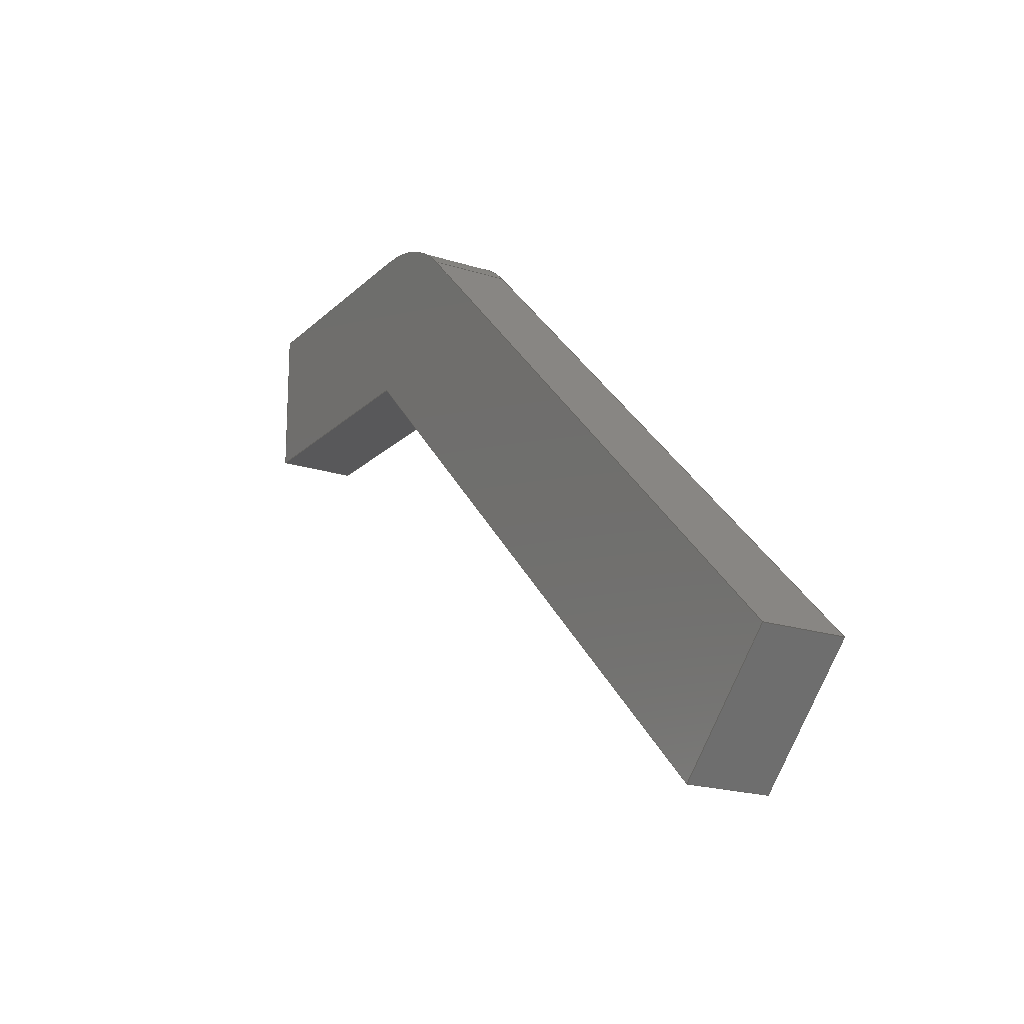
<metadata>
{"format":"step","ext":"step","renderer":"f3d","projection":"perspective","resolution":1024,"background":"white","views":[{"elev":-19.8,"azim":-120.8,"up":"+Z"}]}
</metadata>
<code>
ISO-10303-21;
DATA;
#1 = AXIS2_PLACEMENT_3D ( 'NONE', #40, #299, #38 ) ;
#2 = CARTESIAN_POINT ( 'NONE',  ( 0, -8, 230 ) ) ;
#3 = DIRECTION ( 'NONE',  ( -0.7071, 0, 0.7071 ) ) ;
#4 = PERSON_AND_ORGANIZATION_ROLE ( 'design_supplier' ) ;
#5 = DIRECTION ( 'NONE',  ( 0.7071, 0, 0.7071 ) ) ;
#6 = DIRECTION ( 'NONE',  ( 0, 1, -0 ) ) ;
#7 = APPROVAL ( #243, 'UNSPECIFIED' ) ;
#8 = CARTESIAN_POINT ( 'NONE',  ( 0, 8, 0 ) ) ;
#9 = APPROVAL_DATE_TIME ( #287, #45 ) ;
#10 = ADVANCED_FACE ( 'NONE', ( #261 ), #133, .T. ) ;
#11 = ADVANCED_FACE ( 'NONE', ( #27 ), #307, .T. ) ;
#12 = ORIENTED_EDGE ( 'NONE', *, *, #285, .T. ) ;
#13 = AXIS2_PLACEMENT_3D ( 'NONE', #20, #129, #234 ) ;
#14 = EDGE_LOOP ( 'NONE', ( #301, #127, #123, #327 ) ) ;
#15 = DESIGN_CONTEXT ( 'detailed design', #171, 'design' ) ;
#16 = VERTEX_POINT ( 'NONE', #101 ) ;
#17 = APPLICATION_CONTEXT ( 'configuration controlled 3d designs of mechanical parts and assemblies' ) ;
#18 = ORIENTED_EDGE ( 'NONE', *, *, #61, .F. ) ;
#19 = PRODUCT_RELATED_PRODUCT_CATEGORY ( 'detail', '', ( #150 ) ) ;
#20 = CARTESIAN_POINT ( 'NONE',  ( 0, -8, 0 ) ) ;
#21 = CARTESIAN_POINT ( 'NONE',  ( -150, 8, 230 ) ) ;
#22 = VERTEX_POINT ( 'NONE', #21 ) ;
#23 = VECTOR ( 'NONE', #114, 1000 ) ;
#24 = EDGE_CURVE ( 'NONE', #324, #70, #76, .T. ) ;
#25 = DIRECTION ( 'NONE',  ( -0.7071, 0, 0.7071 ) ) ;
#26 = PERSON_AND_ORGANIZATION ( #233, #274 ) ;
#27 = FACE_OUTER_BOUND ( 'NONE', #329, .T. ) ;
#28 = ADVANCED_BREP_SHAPE_REPRESENTATION ( 'Right_arm_Default_sldprt', ( #96, #99 ), #69 ) ;
#29 = CALENDAR_DATE ( 2022, 18, 3 ) ;
#30 = PLANE ( 'NONE',  #148 ) ;
#31 = CALENDAR_DATE ( 2022, 18, 3 ) ;
#32 = DIRECTION ( 'NONE',  ( 0, 0, 1 ) ) ;
#33 = VECTOR ( 'NONE', #183, 1000 ) ;
#34 = APPLICATION_PROTOCOL_DEFINITION ( 'international standard', 'config_control_design', 1994, #171 ) ;
#35 = VECTOR ( 'NONE', #291, 1000 ) ;
#36 = CARTESIAN_POINT ( 'NONE',  ( -256.1, 8, 93.93 ) ) ;
#37 = APPROVAL_ROLE ( '' ) ;
#38 = DIRECTION ( 'NONE',  ( 0, 0, 1 ) ) ;
#39 = CC_DESIGN_PERSON_AND_ORGANIZATION_ASSIGNMENT ( #238, #103, ( #159 ) ) ;
#40 = CARTESIAN_POINT ( 'NONE',  ( -150, 8, 200 ) ) ;
#41 = VERTEX_POINT ( 'NONE', #310 ) ;
#42 = EDGE_CURVE ( 'NONE', #324, #227, #206, .T. ) ;
#43 = ORIENTED_EDGE ( 'NONE', *, *, #125, .T. ) ;
#44 = ORIENTED_EDGE ( 'NONE', *, *, #125, .F. ) ;
#45 = APPROVAL ( #60, 'UNSPECIFIED' ) ;
#46 = ORIENTED_EDGE ( 'NONE', *, *, #100, .T. ) ;
#47 = DIRECTION ( 'NONE',  ( -1, 0, 0 ) ) ;
#48 = CARTESIAN_POINT ( 'NONE',  ( -256.1, -8, 93.93 ) ) ;
#49 = CARTESIAN_POINT ( 'NONE',  ( 0, 8, 230 ) ) ;
#50 = EDGE_CURVE ( 'NONE', #324, #88, #81, .T. ) ;
#51 = AXIS2_PLACEMENT_3D ( 'NONE', #222, #64, #109 ) ;
#52 = PLANE ( 'NONE',  #167 ) ;
#53 = APPROVAL_DATE_TIME ( #271, #7 ) ;
#54 = DIRECTION ( 'NONE',  ( 0.7071, 0, 0.7071 ) ) ;
#55 = CC_DESIGN_PERSON_AND_ORGANIZATION_ASSIGNMENT ( #165, #268, ( #150 ) ) ;
#56 = DIRECTION ( 'NONE',  ( 0, 1, 0 ) ) ;
#57 = EDGE_CURVE ( 'NONE', #302, #205, #161, .T. ) ;
#58 = VECTOR ( 'NONE', #56, 1000 ) ;
#59 = CARTESIAN_POINT ( 'NONE',  ( -100, 8, 200 ) ) ;
#60 = APPROVAL_STATUS ( 'not_yet_approved' ) ;
#61 = EDGE_CURVE ( 'NONE', #277, #118, #331, .T. ) ;
#62 = EDGE_CURVE ( 'NONE', #70, #279, #209, .T. ) ;
#63 = LINE ( 'NONE', #246, #242 ) ;
#64 = DIRECTION ( 'NONE',  ( 0.7071, 0, -0.7071 ) ) ;
#65 = PLANE ( 'NONE',  #199 ) ;
#66 = VERTEX_POINT ( 'NONE', #48 ) ;
#67 = ORIENTED_EDGE ( 'NONE', *, *, #61, .T. ) ;
#68 = ORIENTED_EDGE ( 'NONE', *, *, #276, .T. ) ;
#69 =( GEOMETRIC_REPRESENTATION_CONTEXT ( 3 ) GLOBAL_UNCERTAINTY_ASSIGNED_CONTEXT ( ( #74 ) ) GLOBAL_UNIT_ASSIGNED_CONTEXT ( ( #126, #231, #313 ) ) REPRESENTATION_CONTEXT ( 'NONE', 'WORKASPACE' ) );
#70 = VERTEX_POINT ( 'NONE', #330 ) ;
#71 = ORIENTED_EDGE ( 'NONE', *, *, #308, .F. ) ;
#72 = EDGE_CURVE ( 'NONE', #16, #22, #306, .T. ) ;
#73 = CARTESIAN_POINT ( 'NONE',  ( -100, -8, 9.252e-14 ) ) ;
#74 = UNCERTAINTY_MEASURE_WITH_UNIT (LENGTH_MEASURE( 1e-05 ), #126, 'distance_accuracy_value', 'NONE');
#75 = VECTOR ( 'NONE', #137, 1000 ) ;
#76 = LINE ( 'NONE', #73, #181 ) ;
#77 = DIRECTION ( 'NONE',  ( 0, 1, 0 ) ) ;
#78 = CARTESIAN_POINT ( 'NONE',  ( -196.2, -8, 196.2 ) ) ;
#79 = DATE_TIME_ROLE ( 'creation_date' ) ;
#80 = VECTOR ( 'NONE', #193, 1000 ) ;
#81 = LINE ( 'NONE', #239, #182 ) ;
#82 = CARTESIAN_POINT ( 'NONE',  ( -150, 8, 200 ) ) ;
#83 = CARTESIAN_POINT ( 'NONE',  ( -100, 8, 9.252e-14 ) ) ;
#84 = DIRECTION ( 'NONE',  ( -0.7071, 0, -0.7071 ) ) ;
#85 = CARTESIAN_POINT ( 'NONE',  ( -100, -8, 230 ) ) ;
#86 = CARTESIAN_POINT ( 'NONE',  ( -171.2, 8, 221.2 ) ) ;
#87 = PRODUCT_DEFINITION_FORMATION_WITH_SPECIFIED_SOURCE ( 'ANY', '', #150, .NOT_KNOWN. ) ;
#88 = VERTEX_POINT ( 'NONE', #158 ) ;
#89 = AXIS2_PLACEMENT_3D ( 'NONE', #260, #130, #236 ) ;
#90 = EDGE_LOOP ( 'NONE', ( #300, #124, #95, #230, #201, #67, #334 ) ) ;
#91 = EDGE_CURVE ( 'NONE', #41, #302, #312, .T. ) ;
#92 = APPROVAL ( #141, 'UNSPECIFIED' ) ;
#93 = EDGE_LOOP ( 'NONE', ( #12, #232, #152, #177 ) ) ;
#94 = SECURITY_CLASSIFICATION ( '', '', #112 ) ;
#95 = ORIENTED_EDGE ( 'NONE', *, *, #335, .F. ) ;
#96 = MANIFOLD_SOLID_BREP ( 'Boss-Extrude1', #155 ) ;
#97 = ORIENTED_EDGE ( 'NONE', *, *, #138, .F. ) ;
#98 = FACE_OUTER_BOUND ( 'NONE', #14, .T. ) ;
#99 = AXIS2_PLACEMENT_3D ( 'NONE', #336, #105, #263 ) ;
#100 = EDGE_CURVE ( 'NONE', #66, #277, #188, .T. ) ;
#101 = CARTESIAN_POINT ( 'NONE',  ( -100, 8, 230 ) ) ;
#102 = DIRECTION ( 'NONE',  ( -0.7071, 0, 0.7071 ) ) ;
#103 = PERSON_AND_ORGANIZATION_ROLE ( 'creator' ) ;
#104 = DIRECTION ( 'NONE',  ( 9.252e-16, 0, 1 ) ) ;
#105 = DIRECTION ( 'NONE',  ( 0, 0, 1 ) ) ;
#106 = ADVANCED_FACE ( 'NONE', ( #98 ), #52, .F. ) ;
#107 = DIRECTION ( 'NONE',  ( -0.7071, 0, -0.7071 ) ) ;
#108 = COORDINATED_UNIVERSAL_TIME_OFFSET ( 5, 0, .BEHIND. ) ;
#109 = DIRECTION ( 'NONE',  ( -0.7071, 0, -0.7071 ) ) ;
#110 = PERSON_AND_ORGANIZATION_ROLE ( 'classification_officer' ) ;
#111 = FACE_OUTER_BOUND ( 'NONE', #156, .T. ) ;
#112 = SECURITY_CLASSIFICATION_LEVEL ( 'unclassified' ) ;
#113 = CC_DESIGN_APPROVAL ( #92, ( #159 ) ) ;
#114 = DIRECTION ( 'NONE',  ( 0, 1, 0 ) ) ;
#115 = EDGE_CURVE ( 'NONE', #66, #41, #314, .T. ) ;
#116 = DIRECTION ( 'NONE',  ( -0, -1, 0 ) ) ;
#117 = SHAPE_DEFINITION_REPRESENTATION ( #229, #28 ) ;
#118 = VERTEX_POINT ( 'NONE', #163 ) ;
#119 = VECTOR ( 'NONE', #84, 1000 ) ;
#120 = ORIENTED_EDGE ( 'NONE', *, *, #276, .F. ) ;
#121 = VECTOR ( 'NONE', #107, 1000 ) ;
#122 = ADVANCED_FACE ( 'NONE', ( #207 ), #178, .F. ) ;
#123 = ORIENTED_EDGE ( 'NONE', *, *, #285, .F. ) ;
#124 = ORIENTED_EDGE ( 'NONE', *, *, #72, .F. ) ;
#125 = EDGE_CURVE ( 'NONE', #88, #280, #282, .T. ) ;
#126 =( LENGTH_UNIT ( ) NAMED_UNIT ( * ) SI_UNIT ( .MILLI., .METRE. ) );
#127 = ORIENTED_EDGE ( 'NONE', *, *, #335, .T. ) ;
#128 = LOCAL_TIME ( 14, 35, 22, #218 ) ;
#129 = DIRECTION ( 'NONE',  ( 0, 1, -0 ) ) ;
#130 = DIRECTION ( 'NONE',  ( -1.11e-15, 0, -1 ) ) ;
#131 = ORIENTED_EDGE ( 'NONE', *, *, #115, .T. ) ;
#132 = AXIS2_PLACEMENT_3D ( 'NONE', #293, #116, #315 ) ;
#133 = PLANE ( 'NONE',  #89 ) ;
#134 = CALENDAR_DATE ( 2022, 18, 3 ) ;
#135 = CARTESIAN_POINT ( 'NONE',  ( -100, -8, 200 ) ) ;
#136 = DATE_AND_TIME ( #29, #128 ) ;
#137 = DIRECTION ( 'NONE',  ( 0, 1, 0 ) ) ;
#138 = EDGE_CURVE ( 'NONE', #88, #66, #213, .T. ) ;
#139 = DIRECTION ( 'NONE',  ( 0, 1, 0 ) ) ;
#140 = VECTOR ( 'NONE', #54, 1000 ) ;
#141 = APPROVAL_STATUS ( 'not_yet_approved' ) ;
#142 = CARTESIAN_POINT ( 'NONE',  ( -150, -8, 200 ) ) ;
#143 = COORDINATED_UNIVERSAL_TIME_OFFSET ( 5, 0, .BEHIND. ) ;
#144 = CARTESIAN_POINT ( 'NONE',  ( -171.2, -8, 221.2 ) ) ;
#145 = LOCAL_TIME ( 14, 35, 22, #143 ) ;
#146 = DIRECTION ( 'NONE',  ( -1, 0, -0 ) ) ;
#147 = ORIENTED_EDGE ( 'NONE', *, *, #91, .F. ) ;
#148 = AXIS2_PLACEMENT_3D ( 'NONE', #8, #6, #317 ) ;
#149 = ORIENTED_EDGE ( 'NONE', *, *, #57, .F. ) ;
#150 = PRODUCT ( 'Right_arm_Default_sldprt', 'Right_arm_Default_sldprt', '', ( #292 ) ) ;
#151 = EDGE_CURVE ( 'NONE', #22, #205, #224, .T. ) ;
#152 = ORIENTED_EDGE ( 'NONE', *, *, #184, .F. ) ;
#153 = ORIENTED_EDGE ( 'NONE', *, *, #24, .T. ) ;
#154 = APPROVAL_PERSON_ORGANIZATION ( #26, #92, #240 ) ;
#155 = CLOSED_SHELL ( 'NONE', ( #303, #323, #11, #169, #10, #106, #179, #122, #249 ) ) ;
#156 = EDGE_LOOP ( 'NONE', ( #328, #254, #149, #120 ) ) ;
#157 = CARTESIAN_POINT ( 'NONE',  ( -81.07, 8, -81.07 ) ) ;
#158 = CARTESIAN_POINT ( 'NONE',  ( -150, -8, 200 ) ) ;
#159 = PRODUCT_DEFINITION ( 'UNKNOWN', '', #87, #15 ) ;
#160 = APPROVAL_PERSON_ORGANIZATION ( #189, #7, #290 ) ;
#161 = LINE ( 'NONE', #235, #225 ) ;
#162 = PERSON_AND_ORGANIZATION ( #233, #274 ) ;
#163 = CARTESIAN_POINT ( 'NONE',  ( -277.3, 8, 115.1 ) ) ;
#164 = LINE ( 'NONE', #192, #23 ) ;
#165 = PERSON_AND_ORGANIZATION ( #233, #274 ) ;
#166 = FACE_OUTER_BOUND ( 'NONE', #174, .T. ) ;
#167 = AXIS2_PLACEMENT_3D ( 'NONE', #262, #337, #104 ) ;
#168 = DATE_TIME_ROLE ( 'classification_date' ) ;
#169 = ADVANCED_FACE ( 'NONE', ( #166 ), #241, .T. ) ;
#170 = CARTESIAN_POINT ( 'NONE',  ( -100, -8, 200 ) ) ;
#171 = APPLICATION_CONTEXT ( 'configuration controlled 3d designs of mechanical parts and assemblies' ) ;
#172 = PLANE ( 'NONE',  #332 ) ;
#173 = CC_DESIGN_PERSON_AND_ORGANIZATION_ASSIGNMENT ( #162, #215, ( #87 ) ) ;
#174 = EDGE_LOOP ( 'NONE', ( #46, #202, #44, #278 ) ) ;
#175 = EDGE_LOOP ( 'NONE', ( #43, #200, #275, #185 ) ) ;
#176 = ORIENTED_EDGE ( 'NONE', *, *, #115, .F. ) ;
#177 = ORIENTED_EDGE ( 'NONE', *, *, #62, .F. ) ;
#178 = PLANE ( 'NONE',  #13 ) ;
#179 = ADVANCED_FACE ( 'NONE', ( #322 ), #65, .F. ) ;
#180 = LOCAL_TIME ( 14, 35, 22, #108 ) ;
#181 = VECTOR ( 'NONE', #208, 1000 ) ;
#182 = VECTOR ( 'NONE', #237, 1000 ) ;
#183 = DIRECTION ( 'NONE',  ( 0, 1, 0 ) ) ;
#184 = EDGE_CURVE ( 'NONE', #279, #22, #164, .T. ) ;
#185 = ORIENTED_EDGE ( 'NONE', *, *, #50, .T. ) ;
#186 = COORDINATED_UNIVERSAL_TIME_OFFSET ( 5, 0, .BEHIND. ) ;
#187 = EDGE_CURVE ( 'NONE', #118, #205, #294, .T. ) ;
#188 = LINE ( 'NONE', #211, #283 ) ;
#189 = PERSON_AND_ORGANIZATION ( #233, #274 ) ;
#190 = LOCAL_TIME ( 14, 35, 22, #186 ) ;
#191 = CARTESIAN_POINT ( 'NONE',  ( -81.07, -8, -81.07 ) ) ;
#192 = CARTESIAN_POINT ( 'NONE',  ( -150, -8, 230 ) ) ;
#193 = DIRECTION ( 'NONE',  ( 9.252e-16, 0, 1 ) ) ;
#194 = COORDINATED_UNIVERSAL_TIME_OFFSET ( 5, 0, .BEHIND. ) ;
#195 = CARTESIAN_POINT ( 'NONE',  ( -150, -8, 230 ) ) ;
#196 = EDGE_CURVE ( 'NONE', #280, #277, #270, .T. ) ;
#197 = DIRECTION ( 'NONE',  ( 0, 1, 0 ) ) ;
#198 = FACE_OUTER_BOUND ( 'NONE', #90, .T. ) ;
#199 = AXIS2_PLACEMENT_3D ( 'NONE', #2, #248, #146 ) ;
#200 = ORIENTED_EDGE ( 'NONE', *, *, #216, .F. ) ;
#201 = ORIENTED_EDGE ( 'NONE', *, *, #196, .T. ) ;
#202 = ORIENTED_EDGE ( 'NONE', *, *, #196, .F. ) ;
#203 = LOCAL_TIME ( 14, 35, 22, #194 ) ;
#204 = ORIENTED_EDGE ( 'NONE', *, *, #62, .T. ) ;
#205 = VERTEX_POINT ( 'NONE', #86 ) ;
#206 = LINE ( 'NONE', #135, #33 ) ;
#207 = FACE_OUTER_BOUND ( 'NONE', #258, .T. ) ;
#208 = DIRECTION ( 'NONE',  ( 9.252e-16, 0, 1 ) ) ;
#209 = LINE ( 'NONE', #284, #326 ) ;
#210 = DATE_AND_TIME ( #31, #190 ) ;
#211 = CARTESIAN_POINT ( 'NONE',  ( -256.1, -8, 93.93 ) ) ;
#212 = APPLICATION_PROTOCOL_DEFINITION ( 'international standard', 'config_control_design', 1994, #17 ) ;
#213 = LINE ( 'NONE', #272, #121 ) ;
#214 = CC_DESIGN_DATE_AND_TIME_ASSIGNMENT ( #136, #168, ( #94 ) ) ;
#215 = PERSON_AND_ORGANIZATION_ROLE ( 'creator' ) ;
#216 = EDGE_CURVE ( 'NONE', #227, #280, #264, .T. ) ;
#217 = LINE ( 'NONE', #83, #80 ) ;
#218 = COORDINATED_UNIVERSAL_TIME_OFFSET ( 5, 0, .BEHIND. ) ;
#219 = CARTESIAN_POINT ( 'NONE',  ( -150, -8, 200 ) ) ;
#220 = VECTOR ( 'NONE', #273, 1000 ) ;
#221 = CARTESIAN_POINT ( 'NONE',  ( -175, 8, 175 ) ) ;
#222 = CARTESIAN_POINT ( 'NONE',  ( -175, -8, 175 ) ) ;
#223 = ORIENTED_EDGE ( 'NONE', *, *, #308, .T. ) ;
#224 = CIRCLE ( 'NONE', #1, 30 ) ;
#225 = VECTOR ( 'NONE', #77, 1000 ) ;
#226 = CC_DESIGN_PERSON_AND_ORGANIZATION_ASSIGNMENT ( #316, #4, ( #87 ) ) ;
#227 = VERTEX_POINT ( 'NONE', #59 ) ;
#228 = ORIENTED_EDGE ( 'NONE', *, *, #57, .T. ) ;
#229 = PRODUCT_DEFINITION_SHAPE ( 'NONE', 'NONE',  #159 ) ;
#230 = ORIENTED_EDGE ( 'NONE', *, *, #216, .T. ) ;
#231 =( NAMED_UNIT ( * ) PLANE_ANGLE_UNIT ( ) SI_UNIT ( $, .RADIAN. ) );
#232 = ORIENTED_EDGE ( 'NONE', *, *, #72, .T. ) ;
#233 = PERSON ( 'UNSPECIFIED', 'UNSPECIFIED', 'UNSPECIFIED', ('UNSPECIFIED'), ('UNSPECIFIED'), ('UNSPECIFIED') ) ;
#234 = DIRECTION ( 'NONE',  ( 0, 0, 1 ) ) ;
#235 = CARTESIAN_POINT ( 'NONE',  ( -171.2, -8, 221.2 ) ) ;
#236 = DIRECTION ( 'NONE',  ( -1, 0, 1.11e-15 ) ) ;
#237 = DIRECTION ( 'NONE',  ( -1, 0, 1.11e-15 ) ) ;
#238 = PERSON_AND_ORGANIZATION ( #233, #274 ) ;
#239 = CARTESIAN_POINT ( 'NONE',  ( 2.22e-13, -8, 200 ) ) ;
#240 = APPROVAL_ROLE ( '' ) ;
#241 = PLANE ( 'NONE',  #51 ) ;
#242 = VECTOR ( 'NONE', #139, 1000 ) ;
#243 = APPROVAL_STATUS ( 'not_yet_approved' ) ;
#244 = CARTESIAN_POINT ( 'NONE',  ( -196.2, -8, 196.2 ) ) ;
#245 = CALENDAR_DATE ( 2022, 18, 3 ) ;
#246 = CARTESIAN_POINT ( 'NONE',  ( -277.3, -8, 115.1 ) ) ;
#247 = CALENDAR_DATE ( 2022, 18, 3 ) ;
#248 = DIRECTION ( 'NONE',  ( 0, 0, -1 ) ) ;
#249 = ADVANCED_FACE ( 'NONE', ( #198 ), #30, .T. ) ;
#250 = VECTOR ( 'NONE', #319, 1000 ) ;
#251 = CARTESIAN_POINT ( 'NONE',  ( -196.2, 8, 196.2 ) ) ;
#252 = ORIENTED_EDGE ( 'NONE', *, *, #91, .T. ) ;
#253 = CC_DESIGN_APPROVAL ( #45, ( #94 ) ) ;
#254 = ORIENTED_EDGE ( 'NONE', *, *, #151, .T. ) ;
#255 = ORIENTED_EDGE ( 'NONE', *, *, #100, .F. ) ;
#256 = CC_DESIGN_PERSON_AND_ORGANIZATION_ASSIGNMENT ( #318, #110, ( #94 ) ) ;
#257 = ORIENTED_EDGE ( 'NONE', *, *, #187, .F. ) ;
#258 = EDGE_LOOP ( 'NONE', ( #68, #147, #176, #97, #304, #153, #204 ) ) ;
#259 = DIRECTION ( 'NONE',  ( -0.7071, 0, -0.7071 ) ) ;
#260 = CARTESIAN_POINT ( 'NONE',  ( 2.22e-13, -8, 200 ) ) ;
#261 = FACE_OUTER_BOUND ( 'NONE', #175, .T. ) ;
#262 = CARTESIAN_POINT ( 'NONE',  ( -100, -8, 9.252e-14 ) ) ;
#263 = DIRECTION ( 'NONE',  ( 1, 0, 0 ) ) ;
#264 = LINE ( 'NONE', #321, #220 ) ;
#265 = APPROVAL_DATE_TIME ( #338, #92 ) ;
#266 = CYLINDRICAL_SURFACE ( 'NONE', #267, 30 ) ;
#267 = AXIS2_PLACEMENT_3D ( 'NONE', #142, #197, #32 ) ;
#268 = PERSON_AND_ORGANIZATION_ROLE ( 'design_owner' ) ;
#269 = VECTOR ( 'NONE', #102, 1000 ) ;
#270 = LINE ( 'NONE', #221, #119 ) ;
#271 = DATE_AND_TIME ( #245, #180 ) ;
#272 = CARTESIAN_POINT ( 'NONE',  ( -175, -8, 175 ) ) ;
#273 = DIRECTION ( 'NONE',  ( -1, 0, 1.11e-15 ) ) ;
#274 = ORGANIZATION ( 'UNSPECIFIED', 'UNSPECIFIED', '' ) ;
#275 = ORIENTED_EDGE ( 'NONE', *, *, #42, .F. ) ;
#276 = EDGE_CURVE ( 'NONE', #279, #302, #320, .T. ) ;
#277 = VERTEX_POINT ( 'NONE', #36 ) ;
#278 = ORIENTED_EDGE ( 'NONE', *, *, #138, .T. ) ;
#279 = VERTEX_POINT ( 'NONE', #195 ) ;
#280 = VERTEX_POINT ( 'NONE', #82 ) ;
#281 = CC_DESIGN_APPROVAL ( #7, ( #87 ) ) ;
#282 = LINE ( 'NONE', #219, #75 ) ;
#283 = VECTOR ( 'NONE', #288, 1000 ) ;
#284 = CARTESIAN_POINT ( 'NONE',  ( 0, -8, 230 ) ) ;
#285 = EDGE_CURVE ( 'NONE', #70, #16, #297, .T. ) ;
#286 = DIRECTION ( 'NONE',  ( -1, 0, 0 ) ) ;
#287 = DATE_AND_TIME ( #247, #145 ) ;
#288 = DIRECTION ( 'NONE',  ( 0, 1, 0 ) ) ;
#289 = APPROVAL_PERSON_ORGANIZATION ( #296, #45, #37 ) ;
#290 = APPROVAL_ROLE ( '' ) ;
#291 = DIRECTION ( 'NONE',  ( -0.7071, 0, 0.7071 ) ) ;
#292 = MECHANICAL_CONTEXT ( 'NONE', #17, 'mechanical' ) ;
#293 = CARTESIAN_POINT ( 'NONE',  ( -150, -8, 200 ) ) ;
#294 = LINE ( 'NONE', #251, #250 ) ;
#295 = CC_DESIGN_SECURITY_CLASSIFICATION ( #94, ( #87 ) ) ;
#296 = PERSON_AND_ORGANIZATION ( #233, #274 ) ;
#297 = LINE ( 'NONE', #85, #58 ) ;
#298 = FACE_OUTER_BOUND ( 'NONE', #305, .T. ) ;
#299 = DIRECTION ( 'NONE',  ( -0, -1, 0 ) ) ;
#300 = ORIENTED_EDGE ( 'NONE', *, *, #151, .F. ) ;
#301 = ORIENTED_EDGE ( 'NONE', *, *, #42, .T. ) ;
#302 = VERTEX_POINT ( 'NONE', #144 ) ;
#303 = ADVANCED_FACE ( 'NONE', ( #111 ), #266, .T. ) ;
#304 = ORIENTED_EDGE ( 'NONE', *, *, #50, .F. ) ;
#305 = EDGE_LOOP ( 'NONE', ( #228, #257, #71, #252 ) ) ;
#306 = LINE ( 'NONE', #49, #309 ) ;
#307 = PLANE ( 'NONE',  #325 ) ;
#308 = EDGE_CURVE ( 'NONE', #41, #118, #63, .T. ) ;
#309 = VECTOR ( 'NONE', #47, 1000 ) ;
#310 = CARTESIAN_POINT ( 'NONE',  ( -277.3, -8, 115.1 ) ) ;
#311 = CC_DESIGN_DATE_AND_TIME_ASSIGNMENT ( #210, #79, ( #159 ) ) ;
#312 = LINE ( 'NONE', #78, #140 ) ;
#313 =( NAMED_UNIT ( * ) SI_UNIT ( $, .STERADIAN. ) SOLID_ANGLE_UNIT ( ) );
#314 = LINE ( 'NONE', #191, #35 ) ;
#315 = DIRECTION ( 'NONE',  ( 0, 0, 1 ) ) ;
#316 = PERSON_AND_ORGANIZATION ( #233, #274 ) ;
#317 = DIRECTION ( 'NONE',  ( 0, 0, 1 ) ) ;
#318 = PERSON_AND_ORGANIZATION ( #233, #274 ) ;
#319 = DIRECTION ( 'NONE',  ( 0.7071, 0, 0.7071 ) ) ;
#320 = CIRCLE ( 'NONE', #132, 30 ) ;
#321 = CARTESIAN_POINT ( 'NONE',  ( 2.22e-13, 8, 200 ) ) ;
#322 = FACE_OUTER_BOUND ( 'NONE', #93, .T. ) ;
#323 = ADVANCED_FACE ( 'NONE', ( #298 ), #172, .T. ) ;
#324 = VERTEX_POINT ( 'NONE', #170 ) ;
#325 = AXIS2_PLACEMENT_3D ( 'NONE', #333, #259, #25 ) ;
#326 = VECTOR ( 'NONE', #286, 1000 ) ;
#327 = ORIENTED_EDGE ( 'NONE', *, *, #24, .F. ) ;
#328 = ORIENTED_EDGE ( 'NONE', *, *, #184, .T. ) ;
#329 = EDGE_LOOP ( 'NONE', ( #223, #18, #255, #131 ) ) ;
#330 = CARTESIAN_POINT ( 'NONE',  ( -100, -8, 230 ) ) ;
#331 = LINE ( 'NONE', #157, #269 ) ;
#332 = AXIS2_PLACEMENT_3D ( 'NONE', #244, #3, #5 ) ;
#333 = CARTESIAN_POINT ( 'NONE',  ( -81.07, -8, -81.07 ) ) ;
#334 = ORIENTED_EDGE ( 'NONE', *, *, #187, .T. ) ;
#335 = EDGE_CURVE ( 'NONE', #227, #16, #217, .T. ) ;
#336 = CARTESIAN_POINT ( 'NONE',  ( 0, 0, 0 ) ) ;
#337 = DIRECTION ( 'NONE',  ( -1, 0, 9.252e-16 ) ) ;
#338 = DATE_AND_TIME ( #134, #203 ) ;
ENDSEC;
END-ISO-10303-21;

</code>
